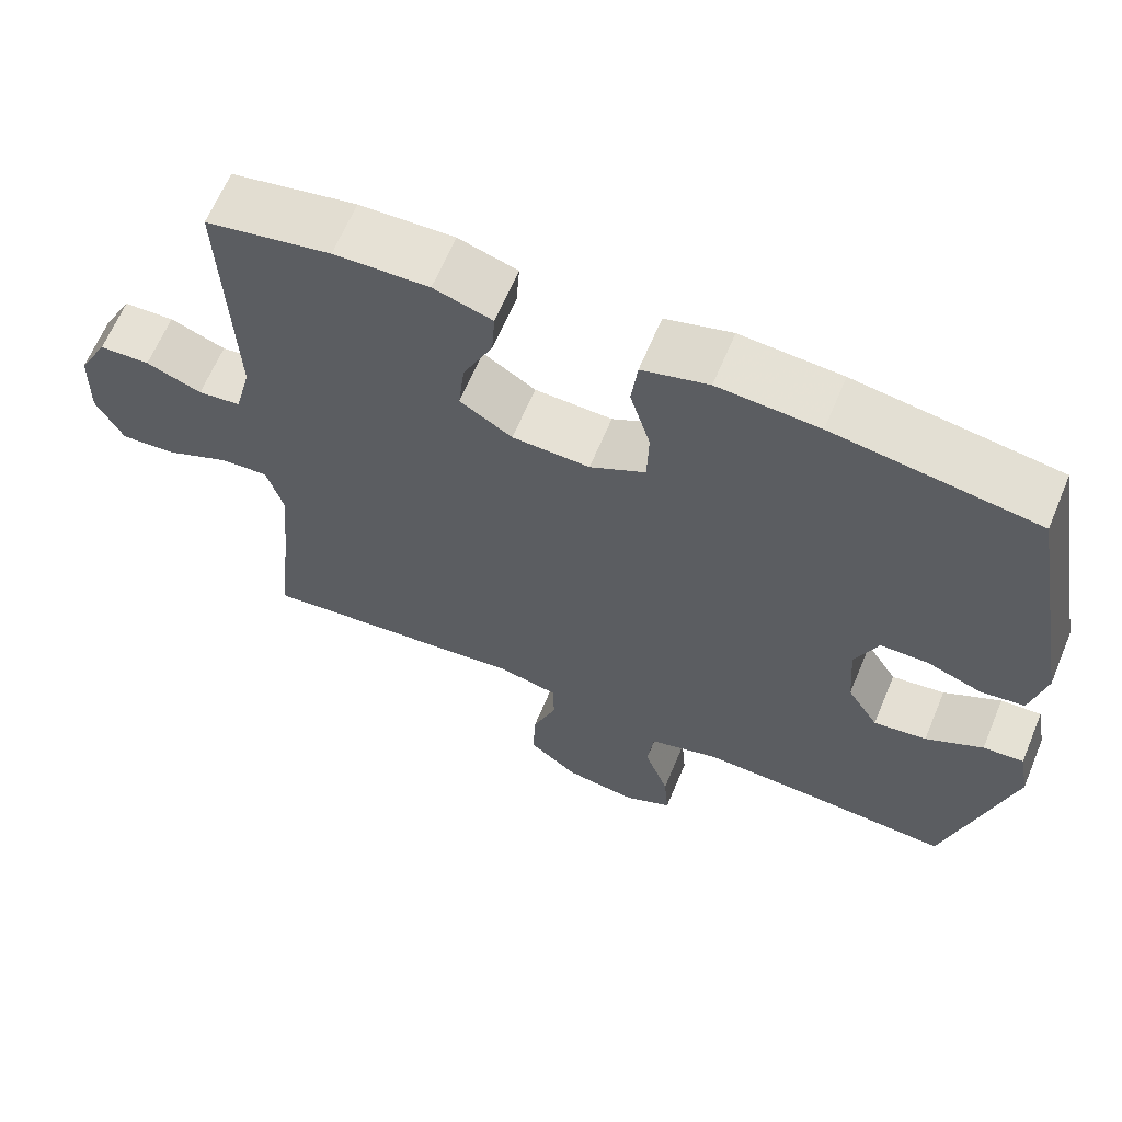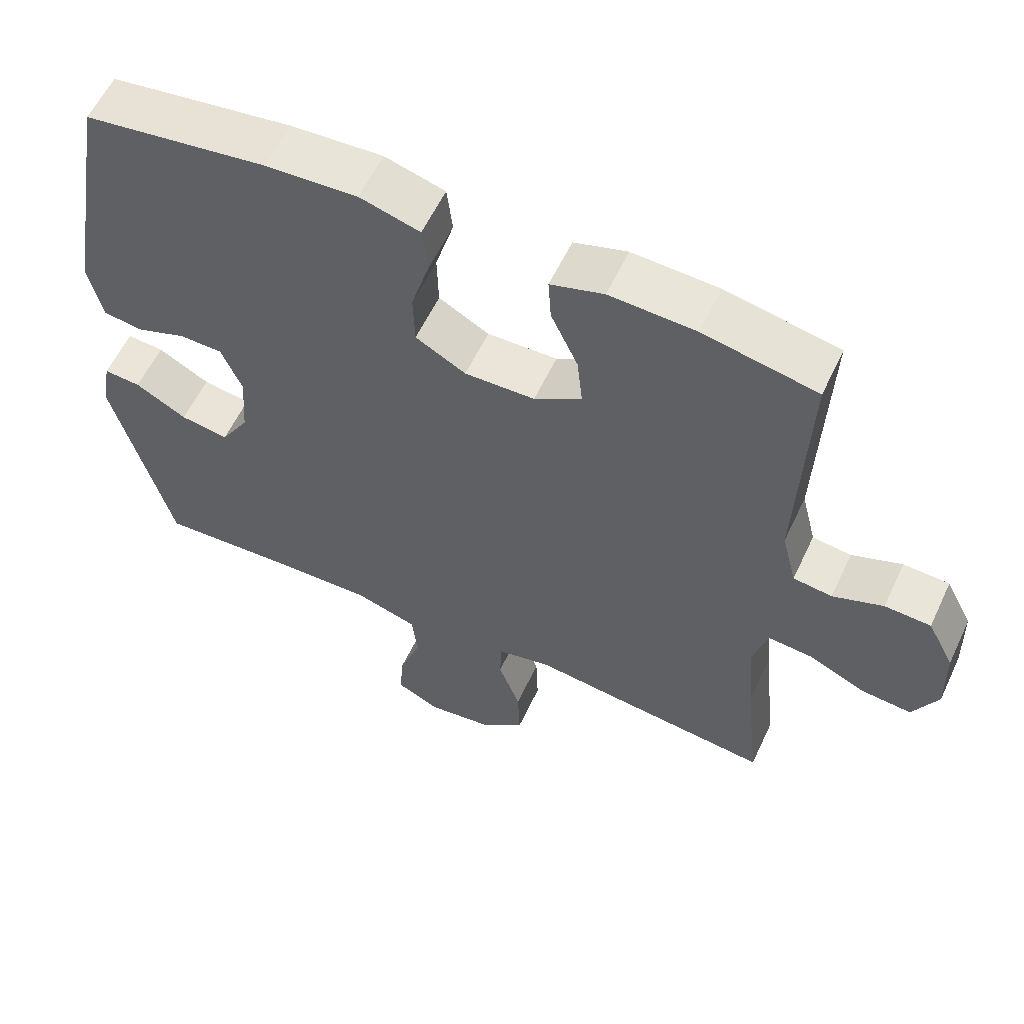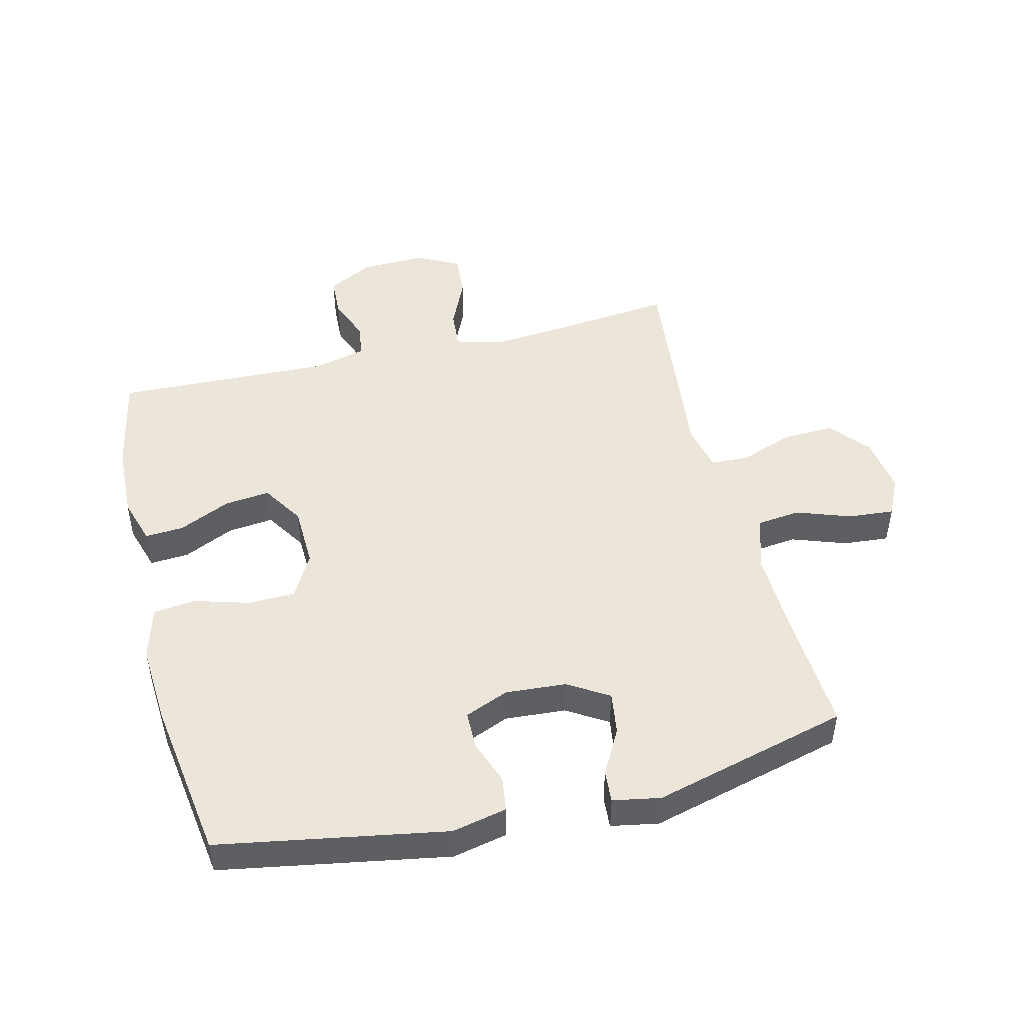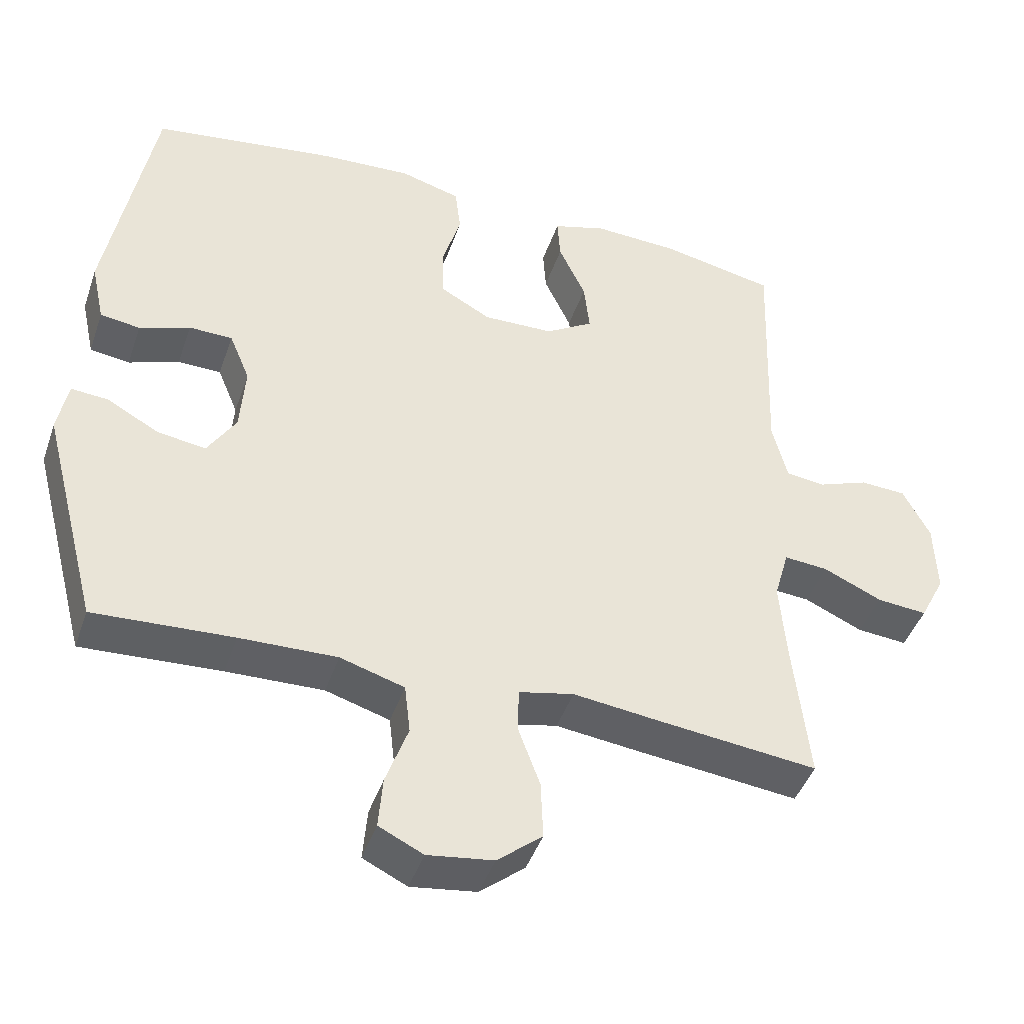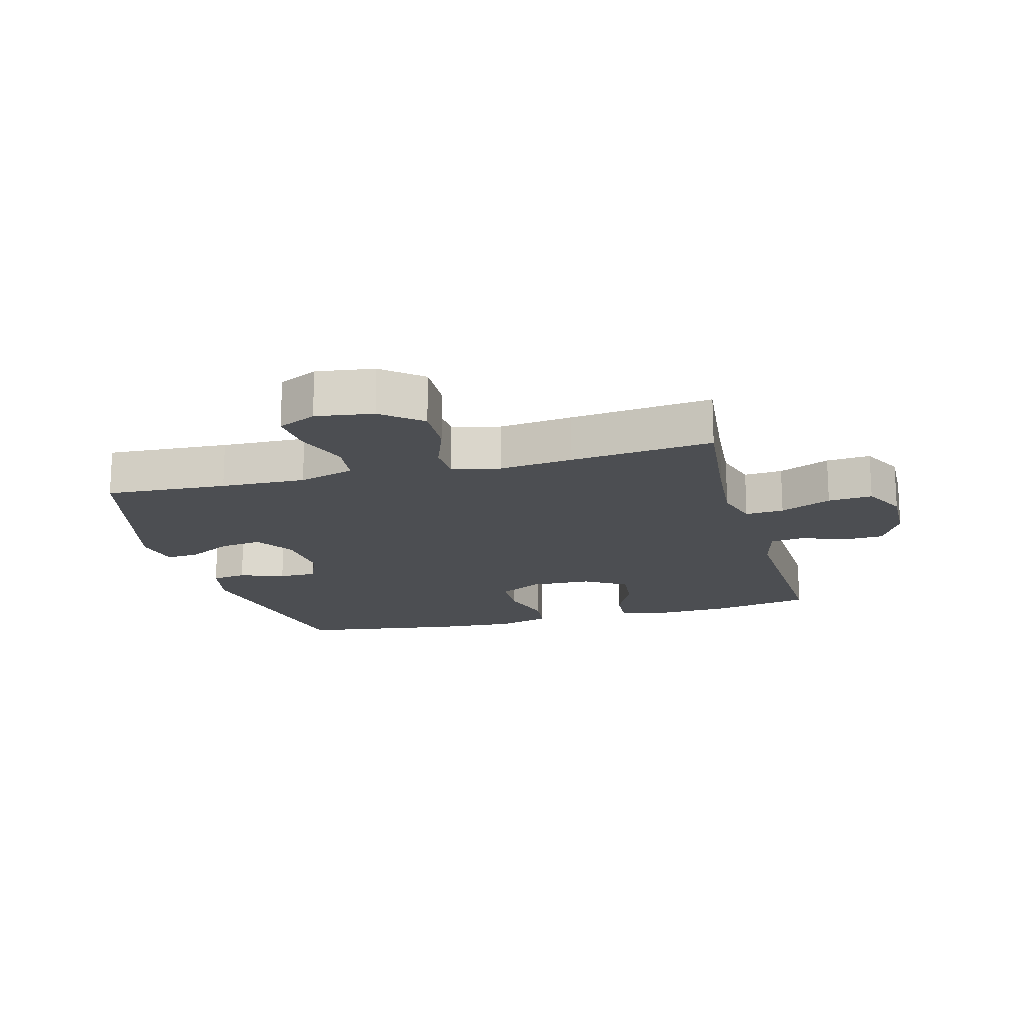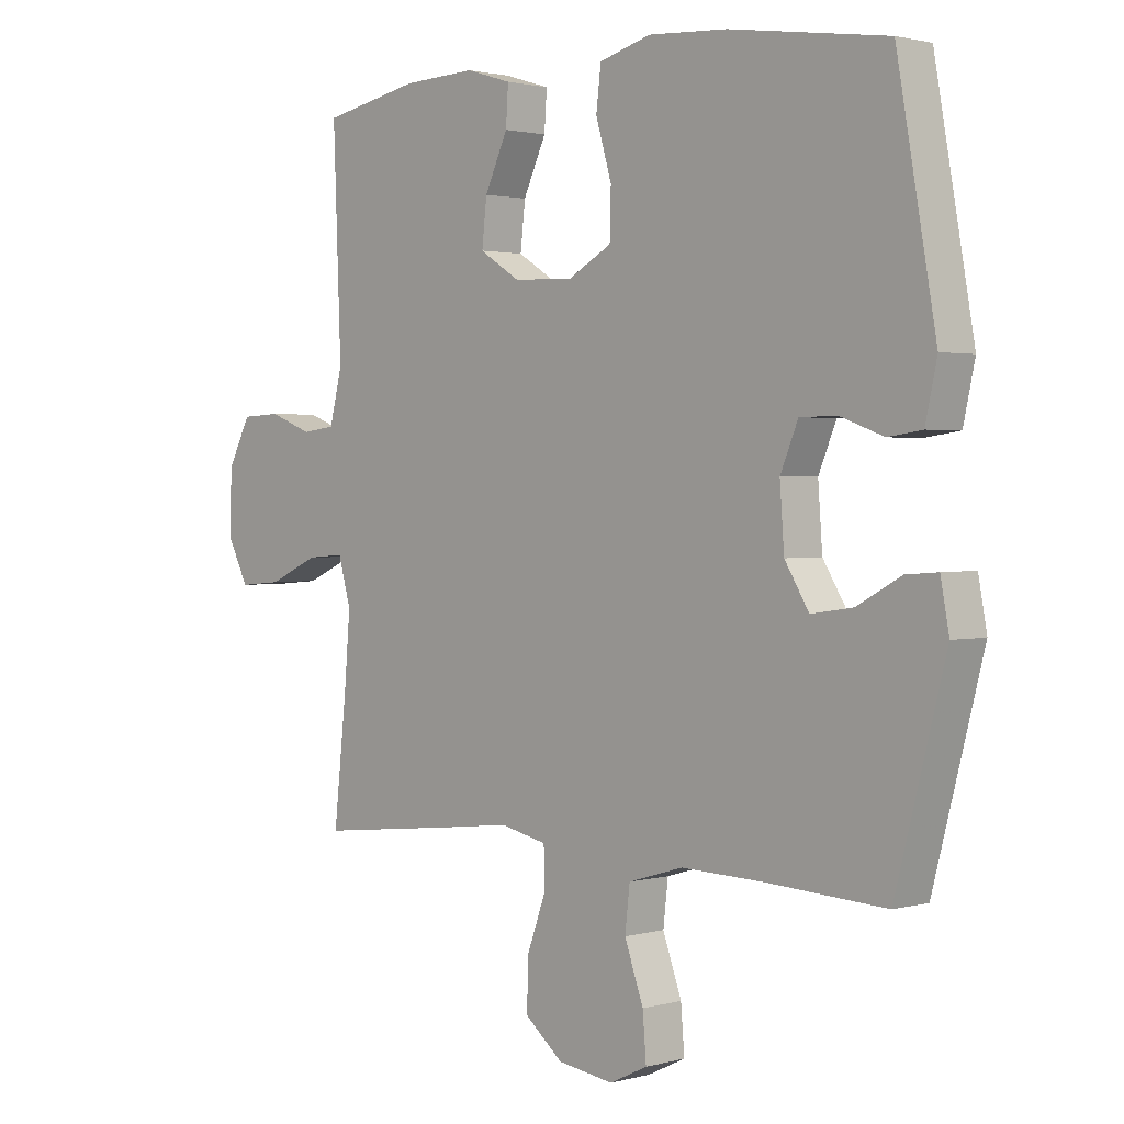
<metadata>
{"format":"obj","ext":"obj","renderer":"f3d","projection":"perspective","resolution":1024,"background":"white","views":[{"elev":64.4,"azim":22.7,"up":"+Z"},{"elev":58.7,"azim":-154.9,"up":"+Z"},{"elev":47.7,"azim":76.1,"up":"+Y"},{"elev":-44.2,"azim":161.5,"up":"+Z"},{"elev":-16.7,"azim":-165.0,"up":"+Y"},{"elev":1.7,"azim":45.7,"up":"+Z"}]}
</metadata>
<code>
v -0.5 0.07 0.5
v -0.34 0.07 0.532
v -0.219 0.07 0.537
v -0.144 0.07 0.514
v -0.148 0.07 0.452
v -0.186 0.07 0.37
v -0.194 0.07 0.297
v -0.127 0.07 0.255
v -0.028 0.07 0.252
v 0.043 0.07 0.291
v 0.045 0.07 0.367
v 0.019 0.07 0.455
v 0.027 0.07 0.522
v 0.112 0.07 0.546
v 0.241 0.07 0.538
v 0.5 0.07 0.5
v 0.564 0.07 0.138
v 0.545 0.07 0.051
v 0.489 0.07 0.043
v 0.418 0.07 0.069
v 0.357 0.07 0.068
v 0.328 0.07 -0.002
v 0.335 0.07 -0.099
v 0.375 0.07 -0.164
v 0.443 0.07 -0.154
v 0.516 0.07 -0.114
v 0.568 0.07 -0.11
v 0.582 0.07 -0.186
v 0.5 0.07 -0.5
v 0.305 0.07 -0.489
v 0.169 0.07 -0.485
v 0.079 0.07 -0.512
v 0.071 0.07 -0.582
v 0.102 0.07 -0.669
v 0.108 0.07 -0.742
v 0.046 0.07 -0.772
v -0.046 0.07 -0.759
v -0.109 0.07 -0.707
v -0.106 0.07 -0.625
v -0.075 0.07 -0.54
v -0.077 0.07 -0.478
v -0.154 0.07 -0.461
v -0.272 0.07 -0.475
v -0.5 0.07 -0.5
v -0.479 0.07 -0.305
v -0.469 0.07 -0.185
v -0.49 0.07 -0.111
v -0.552 0.07 -0.116
v -0.634 0.07 -0.153
v -0.705 0.07 -0.159
v -0.74 0.07 -0.09
v -0.737 0.07 0.013
v -0.699 0.07 0.086
v -0.634 0.07 0.089
v -0.563 0.07 0.062
v -0.508 0.07 0.069
v -0.487 0.07 0.153
v -0.5 0 0.5
v -0.34 0 0.532
v -0.219 0 0.537
v -0.144 0 0.514
v -0.148 0 0.452
v -0.186 0 0.37
v -0.194 0 0.297
v -0.127 0 0.255
v -0.028 0 0.252
v 0.043 0 0.291
v 0.045 0 0.367
v 0.019 0 0.455
v 0.027 0 0.522
v 0.112 0 0.546
v 0.241 0 0.538
v 0.5 0 0.5
v 0.564 0 0.138
v 0.545 0 0.051
v 0.489 0 0.043
v 0.418 0 0.069
v 0.357 0 0.068
v 0.328 0 -0.002
v 0.335 0 -0.099
v 0.375 0 -0.164
v 0.443 0 -0.154
v 0.516 0 -0.114
v 0.568 0 -0.11
v 0.582 0 -0.186
v 0.5 0 -0.5
v 0.305 0 -0.489
v 0.169 0 -0.485
v 0.079 0 -0.512
v 0.071 0 -0.582
v 0.102 0 -0.669
v 0.108 0 -0.742
v 0.046 0 -0.772
v -0.046 0 -0.759
v -0.109 0 -0.707
v -0.106 0 -0.625
v -0.075 0 -0.54
v -0.077 0 -0.478
v -0.154 0 -0.461
v -0.272 0 -0.475
v -0.5 0 -0.5
v -0.479 0 -0.305
v -0.469 0 -0.185
v -0.49 0 -0.111
v -0.552 0 -0.116
v -0.634 0 -0.153
v -0.705 0 -0.159
v -0.74 0 -0.09
v -0.737 0 0.013
v -0.699 0 0.086
v -0.634 0 0.089
v -0.563 0 0.062
v -0.508 0 0.069
v -0.487 0 0.153
f 52 53 54 55
f 52 55 56
f 51 52 56
f 48 49 50 51
f 47 48 51 56
f 46 47 56 57
f 42 43 44 45
f 41 42 45 46
f 37 38 39 40
f 37 40 41
f 36 37 41
f 33 34 35 36
f 32 33 36 41
f 31 32 41 46
f 27 28 29 30
f 25 26 27 30
f 24 25 30 31
f 23 24 31 46
f 17 18 19 20
f 17 20 21
f 16 17 21
f 15 16 21 22
f 11 12 13 14
f 10 11 14 15
f 3 4 5 6
f 3 6 7
f 2 3 7
f 1 2 7
f 57 1 7
f 46 57 7 8
f 23 46 8 9
f 10 15 22 23
f 9 10 23
f 112 111 110 109
f 113 112 109
f 113 109 108
f 108 107 106 105
f 113 108 105 104
f 114 113 104 103
f 102 101 100 99
f 103 102 99 98
f 97 96 95 94
f 98 97 94
f 98 94 93
f 93 92 91 90
f 98 93 90 89
f 103 98 89 88
f 87 86 85 84
f 87 84 83 82
f 88 87 82 81
f 103 88 81 80
f 77 76 75 74
f 78 77 74
f 78 74 73
f 79 78 73 72
f 71 70 69 68
f 72 71 68 67
f 63 62 61 60
f 64 63 60
f 64 60 59
f 64 59 58
f 64 58 114
f 65 64 114 103
f 66 65 103 80
f 80 79 72 67
f 80 67 66
f 1 58 59 2
f 2 59 60 3
f 3 60 61 4
f 4 61 62 5
f 5 62 63 6
f 6 63 64 7
f 7 64 65 8
f 8 65 66 9
f 9 66 67 10
f 10 67 68 11
f 11 68 69 12
f 12 69 70 13
f 13 70 71 14
f 14 71 72 15
f 15 72 73 16
f 16 73 74 17
f 17 74 75 18
f 18 75 76 19
f 19 76 77 20
f 20 77 78 21
f 21 78 79 22
f 22 79 80 23
f 23 80 81 24
f 24 81 82 25
f 25 82 83 26
f 26 83 84 27
f 27 84 85 28
f 28 85 86 29
f 29 86 87 30
f 30 87 88 31
f 31 88 89 32
f 32 89 90 33
f 33 90 91 34
f 34 91 92 35
f 35 92 93 36
f 36 93 94 37
f 37 94 95 38
f 38 95 96 39
f 39 96 97 40
f 40 97 98 41
f 41 98 99 42
f 42 99 100 43
f 43 100 101 44
f 44 101 102 45
f 45 102 103 46
f 46 103 104 47
f 47 104 105 48
f 48 105 106 49
f 49 106 107 50
f 50 107 108 51
f 51 108 109 52
f 52 109 110 53
f 53 110 111 54
f 54 111 112 55
f 55 112 113 56
f 56 113 114 57
f 57 114 58 1

</code>
